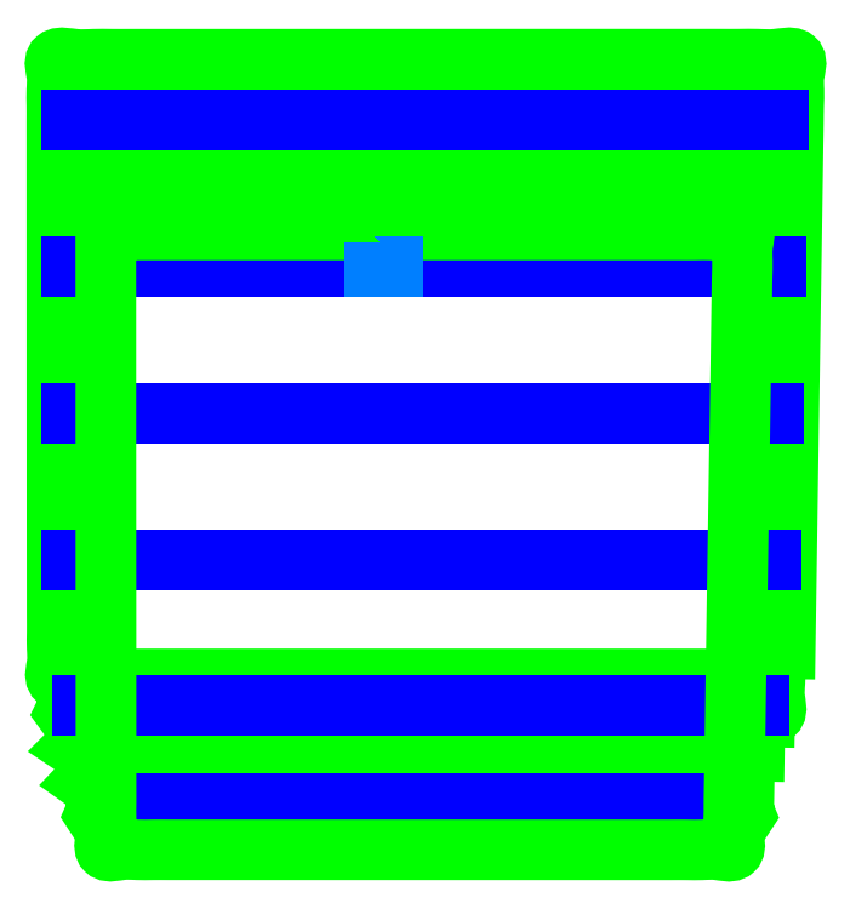
<metadata>
{"format":"dxf","ext":"dxf","renderer":"ezdxf+matplotlib","layout":"modelspace","background":"white","min_lineweight":24,"dpi":150}
</metadata>
<code>
0
SECTION
2
ENTITIES
0
INSERT
8
TEXT
2
V236_LW_MRU11_280 RT_TEXT_1
10
9.499e+04
20
2.847e+04
30
0
0
POINT
8
STRATEGYPOINT
10
9.499e+04
20
2.847e+04
30
0
0
LINE
8
ROSETTE
10
9.509e+04
20
2.847e+04
30
0
11
9.499e+04
21
2.847e+04
31
0
0
LINE
8
ROSETTE
10
9.499e+04
20
2.847e+04
30
0
11
9.499e+04
21
2.852e+04
31
0
0
SPLINE
8
OUTER
210
0
220
0
230
1
70
     8
71
     5
72
    27
73
    21
74
     0
42
1e-09
43
1e-10
40
0
40
0
40
0
40
0
40
0
40
0
40
1270
40
1270
40
1270
40
1270
40
1270
40
2781
40
2781
40
2781
40
2781
40
2781
40
4051
40
4051
40
4051
40
4051
40
4051
40
5541
40
5541
40
5541
40
5541
40
5541
40
5541
10
9.583e+04
20
2.762e+04
30
0
10
9.584e+04
20
2.788e+04
30
0
10
9.584e+04
20
2.813e+04
30
0
10
9.585e+04
20
2.839e+04
30
0
10
9.585e+04
20
2.864e+04
30
0
10
9.585e+04
20
2.889e+04
30
0
10
9.555e+04
20
2.889e+04
30
0
10
9.525e+04
20
2.889e+04
30
0
10
9.495e+04
20
2.889e+04
30
0
10
9.465e+04
20
2.889e+04
30
0
10
9.434e+04
20
2.889e+04
30
0
10
9.434e+04
20
2.864e+04
30
0
10
9.434e+04
20
2.839e+04
30
0
10
9.434e+04
20
2.813e+04
30
0
10
9.434e+04
20
2.788e+04
30
0
10
9.434e+04
20
2.762e+04
30
0
10
9.464e+04
20
2.762e+04
30
0
10
9.494e+04
20
2.762e+04
30
0
10
9.524e+04
20
2.762e+04
30
0
10
9.554e+04
20
2.762e+04
30
0
10
9.583e+04
20
2.762e+04
30
0
0
INSERT
8
TEXT
2
V236_LW_MRU11_281 RT_TEXT_2
10
9.499e+04
20
2.847e+04
30
0
0
POINT
8
STRATEGYPOINT
10
9.499e+04
20
2.847e+04
30
0
0
LINE
8
ROSETTE
10
9.509e+04
20
2.847e+04
30
0
11
9.499e+04
21
2.847e+04
31
0
0
LINE
8
ROSETTE
10
9.499e+04
20
2.847e+04
30
0
11
9.499e+04
21
2.852e+04
31
0
0
SPLINE
8
OUTER
210
0
220
0
230
1
70
     8
71
     5
72
    30
73
    24
74
     0
42
1e-09
43
1e-10
40
0
40
0
40
0
40
0
40
0
40
0
40
1470
40
1470
40
1470
40
1470
40
1470
40
1937
40
2100
40
2427
40
2740
40
2740
40
2740
40
2740
40
2740
40
4189
40
4189
40
4189
40
4189
40
4189
40
5459
40
5459
40
5459
40
5459
40
5459
40
5459
10
9.583e+04
20
2.882e+04
30
0
10
9.554e+04
20
2.882e+04
30
0
10
9.525e+04
20
2.882e+04
30
0
10
9.495e+04
20
2.882e+04
30
0
10
9.466e+04
20
2.882e+04
30
0
10
9.436e+04
20
2.882e+04
30
0
10
9.436e+04
20
2.873e+04
30
0
10
9.436e+04
20
2.861e+04
30
0
10
9.436e+04
20
2.841e+04
30
0
10
9.436e+04
20
2.816e+04
30
0
10
9.436e+04
20
2.791e+04
30
0
10
9.436e+04
20
2.775e+04
30
0
10
9.436e+04
20
2.762e+04
30
0
10
9.436e+04
20
2.755e+04
30
0
10
9.465e+04
20
2.755e+04
30
0
10
9.494e+04
20
2.755e+04
30
0
10
9.523e+04
20
2.755e+04
30
0
10
9.552e+04
20
2.755e+04
30
0
10
9.581e+04
20
2.755e+04
30
0
10
9.582e+04
20
2.781e+04
30
0
10
9.582e+04
20
2.806e+04
30
0
10
9.583e+04
20
2.832e+04
30
0
10
9.583e+04
20
2.857e+04
30
0
10
9.583e+04
20
2.882e+04
30
0
0
INSERT
8
TEXT
2
V236_LW_MRU11_282 RT_TEXT_3
10
9.499e+04
20
2.847e+04
30
0
0
POINT
8
STRATEGYPOINT
10
9.499e+04
20
2.847e+04
30
0
0
LINE
8
ROSETTE
10
9.509e+04
20
2.847e+04
30
0
11
9.499e+04
21
2.847e+04
31
0
0
LINE
8
ROSETTE
10
9.499e+04
20
2.847e+04
30
0
11
9.499e+04
21
2.852e+04
31
0
0
SPLINE
8
OUTER
210
0
220
0
230
1
70
     8
71
     5
72
    31
73
    25
74
     0
42
1e-09
43
1e-10
40
0
40
0
40
0
40
0
40
0
40
0
40
1270
40
1270
40
1270
40
1270
40
1270
40
2699
40
2699
40
2699
40
2699
40
2699
40
2856
40
3015
40
3578
40
3821
40
3969
40
3969
40
3969
40
3969
40
3969
40
5377
40
5377
40
5377
40
5377
40
5377
40
5377
10
9.579e+04
20
2.748e+04
30
0
10
9.58e+04
20
2.774e+04
30
0
10
9.58e+04
20
2.799e+04
30
0
10
9.58e+04
20
2.825e+04
30
0
10
9.581e+04
20
2.85e+04
30
0
10
9.581e+04
20
2.875e+04
30
0
10
9.553e+04
20
2.875e+04
30
0
10
9.524e+04
20
2.875e+04
30
0
10
9.495e+04
20
2.875e+04
30
0
10
9.467e+04
20
2.875e+04
30
0
10
9.438e+04
20
2.875e+04
30
0
10
9.438e+04
20
2.872e+04
30
0
10
9.438e+04
20
2.866e+04
30
0
10
9.438e+04
20
2.848e+04
30
0
10
9.438e+04
20
2.826e+04
30
0
10
9.438e+04
20
2.801e+04
30
0
10
9.438e+04
20
2.778e+04
30
0
10
9.438e+04
20
2.759e+04
30
0
10
9.438e+04
20
2.751e+04
30
0
10
9.438e+04
20
2.748e+04
30
0
10
9.467e+04
20
2.748e+04
30
0
10
9.495e+04
20
2.748e+04
30
0
10
9.523e+04
20
2.748e+04
30
0
10
9.551e+04
20
2.748e+04
30
0
10
9.579e+04
20
2.748e+04
30
0
0
INSERT
8
TEXT
2
V236_LW_MRU11_283 RT_TEXT_4
10
9.499e+04
20
2.847e+04
30
0
0
POINT
8
STRATEGYPOINT
10
9.499e+04
20
2.847e+04
30
0
0
LINE
8
ROSETTE
10
9.509e+04
20
2.847e+04
30
0
11
9.499e+04
21
2.847e+04
31
0
0
LINE
8
ROSETTE
10
9.499e+04
20
2.847e+04
30
0
11
9.499e+04
21
2.852e+04
31
0
0
SPLINE
8
OUTER
210
0
220
0
230
1
70
     9
71
     5
72
    36
73
    30
74
     0
42
1e-09
43
1e-10
40
0
40
0
40
0
40
0
40
0
40
0
40
152.5
40
708
40
787.4
40
866.8
40
1021
40
1270
40
1270
40
1270
40
1270
40
1270
40
2658
40
2658
40
2658
40
2658
40
2658
40
2823
40
3140
40
3458
40
3775
40
3928
40
3928
40
3928
40
3928
40
3928
40
5294
40
5294
40
5294
40
5294
40
5294
40
5294
10
9.577e+04
20
2.741e+04
30
0
10
9.577e+04
20
2.745e+04
30
0
10
9.577e+04
20
2.759e+04
30
0
10
9.578e+04
20
2.774e+04
30
0
10
9.578e+04
20
2.792e+04
30
0
10
9.578e+04
20
2.812e+04
30
0
10
9.579e+04
20
2.835e+04
30
0
10
9.579e+04
20
2.846e+04
30
0
10
9.579e+04
20
2.855e+04
30
0
10
9.579e+04
20
2.863e+04
30
0
10
9.579e+04
20
2.868e+04
30
0
10
9.551e+04
20
2.868e+04
30
0
10
9.524e+04
20
2.868e+04
30
0
10
9.496e+04
20
2.868e+04
30
0
10
9.468e+04
20
2.868e+04
30
0
10
9.44e+04
20
2.868e+04
30
0
10
9.44e+04
20
2.865e+04
30
0
10
9.44e+04
20
2.856e+04
30
0
10
9.44e+04
20
2.839e+04
30
0
10
9.44e+04
20
2.817e+04
30
0
10
9.44e+04
20
2.792e+04
30
0
10
9.44e+04
20
2.77e+04
30
0
10
9.44e+04
20
2.754e+04
30
0
10
9.44e+04
20
2.745e+04
30
0
10
9.44e+04
20
2.741e+04
30
0
10
9.468e+04
20
2.741e+04
30
0
10
9.495e+04
20
2.741e+04
30
0
10
9.522e+04
20
2.741e+04
30
0
10
9.55e+04
20
2.741e+04
30
0
10
9.577e+04
20
2.741e+04
30
0
0
INSERT
8
TEXT
2
V236_LW_MRU11_284 RT_TEXT_5
10
9.499e+04
20
2.847e+04
30
0
0
POINT
8
STRATEGYPOINT
10
9.499e+04
20
2.847e+04
30
0
0
SPLINE
8
OUTER
210
0
220
0
230
1
70
     9
71
     5
72
    32
73
    26
74
     0
42
1e-09
43
1e-10
40
0
40
0
40
0
40
0
40
0
40
0
40
946.1
40
1270
40
1270
40
1270
40
1270
40
1270
40
2596
40
2596
40
2596
40
2596
40
2596
40
2920
40
2998
40
3467
40
3545
40
3866
40
3866
40
3866
40
3866
40
3866
40
5212
40
5212
40
5212
40
5212
40
5212
40
5212
10
9.442e+04
20
2.861e+04
30
0
10
9.442e+04
20
2.843e+04
30
0
10
9.442e+04
20
2.817e+04
30
0
10
9.442e+04
20
2.792e+04
30
0
10
9.442e+04
20
2.766e+04
30
0
10
9.442e+04
20
2.741e+04
30
0
10
9.442e+04
20
2.734e+04
30
0
10
9.469e+04
20
2.734e+04
30
0
10
9.495e+04
20
2.734e+04
30
0
10
9.522e+04
20
2.734e+04
30
0
10
9.548e+04
20
2.734e+04
30
0
10
9.575e+04
20
2.734e+04
30
0
10
9.575e+04
20
2.741e+04
30
0
10
9.575e+04
20
2.749e+04
30
0
10
9.575e+04
20
2.766e+04
30
0
10
9.576e+04
20
2.785e+04
30
0
10
9.576e+04
20
2.811e+04
30
0
10
9.576e+04
20
2.83e+04
30
0
10
9.577e+04
20
2.847e+04
30
0
10
9.577e+04
20
2.855e+04
30
0
10
9.577e+04
20
2.861e+04
30
0
10
9.55e+04
20
2.861e+04
30
0
10
9.523e+04
20
2.861e+04
30
0
10
9.496e+04
20
2.861e+04
30
0
10
9.469e+04
20
2.861e+04
30
0
10
9.442e+04
20
2.861e+04
30
0
0
INSERT
8
TEXT
2
V236_LW_MRU11_285 RT_TEXT_6
10
9.499e+04
20
2.847e+04
30
0
0
POINT
8
STRATEGYPOINT
10
9.499e+04
20
2.847e+04
30
0
0
LINE
8
MARKERS
10
9.582e+04
20
2.847e+04
30
0
11
9.437e+04
21
2.847e+04
31
0
0
LINE
8
MARKERS
10
9.581e+04
20
2.817e+04
30
0
11
9.437e+04
21
2.817e+04
31
0
0
LINE
8
MARKERS
10
9.581e+04
20
2.787e+04
30
0
11
9.437e+04
21
2.787e+04
31
0
0
LINE
8
MARKERS
10
9.578e+04
20
2.757e+04
30
0
11
9.439e+04
21
2.757e+04
31
0
0
LINE
8
MARKERS
10
9.571e+04
20
2.737e+04
30
0
11
9.446e+04
21
2.737e+04
31
0
0
LINE
8
MARKERS
10
9.582e+04
20
2.877e+04
30
0
11
9.437e+04
21
2.877e+04
31
0
0
SPLINE
8
OUTER
210
0
220
0
230
1
70
     8
71
     5
72
    27
73
    21
74
     0
42
1e-09
43
1e-10
40
0
40
0
40
0
40
0
40
0
40
0
40
1270
40
1270
40
1270
40
1270
40
1270
40
2555
40
2555
40
2555
40
2555
40
2555
40
3825
40
3825
40
3825
40
3825
40
3825
40
5130
40
5130
40
5130
40
5130
40
5130
40
5130
10
9.444e+04
20
2.854e+04
30
0
10
9.444e+04
20
2.829e+04
30
0
10
9.444e+04
20
2.804e+04
30
0
10
9.444e+04
20
2.778e+04
30
0
10
9.444e+04
20
2.753e+04
30
0
10
9.444e+04
20
2.727e+04
30
0
10
9.47e+04
20
2.727e+04
30
0
10
9.496e+04
20
2.727e+04
30
0
10
9.522e+04
20
2.727e+04
30
0
10
9.547e+04
20
2.727e+04
30
0
10
9.573e+04
20
2.727e+04
30
0
10
9.573e+04
20
2.753e+04
30
0
10
9.574e+04
20
2.778e+04
30
0
10
9.574e+04
20
2.804e+04
30
0
10
9.574e+04
20
2.829e+04
30
0
10
9.575e+04
20
2.854e+04
30
0
10
9.549e+04
20
2.854e+04
30
0
10
9.523e+04
20
2.854e+04
30
0
10
9.497e+04
20
2.854e+04
30
0
10
9.47e+04
20
2.854e+04
30
0
10
9.444e+04
20
2.854e+04
30
0
0
LWPOLYLINE
8
ROSETTE
90
        4
70
     1
43
0
10
9.509e+04
20
2.847e+04
10
9.499e+04
20
2.847e+04
10
9.499e+04
20
2.852e+04
10
9.499e+04
20
2.847e+04
0
ENDSEC
0
EOF

</code>
